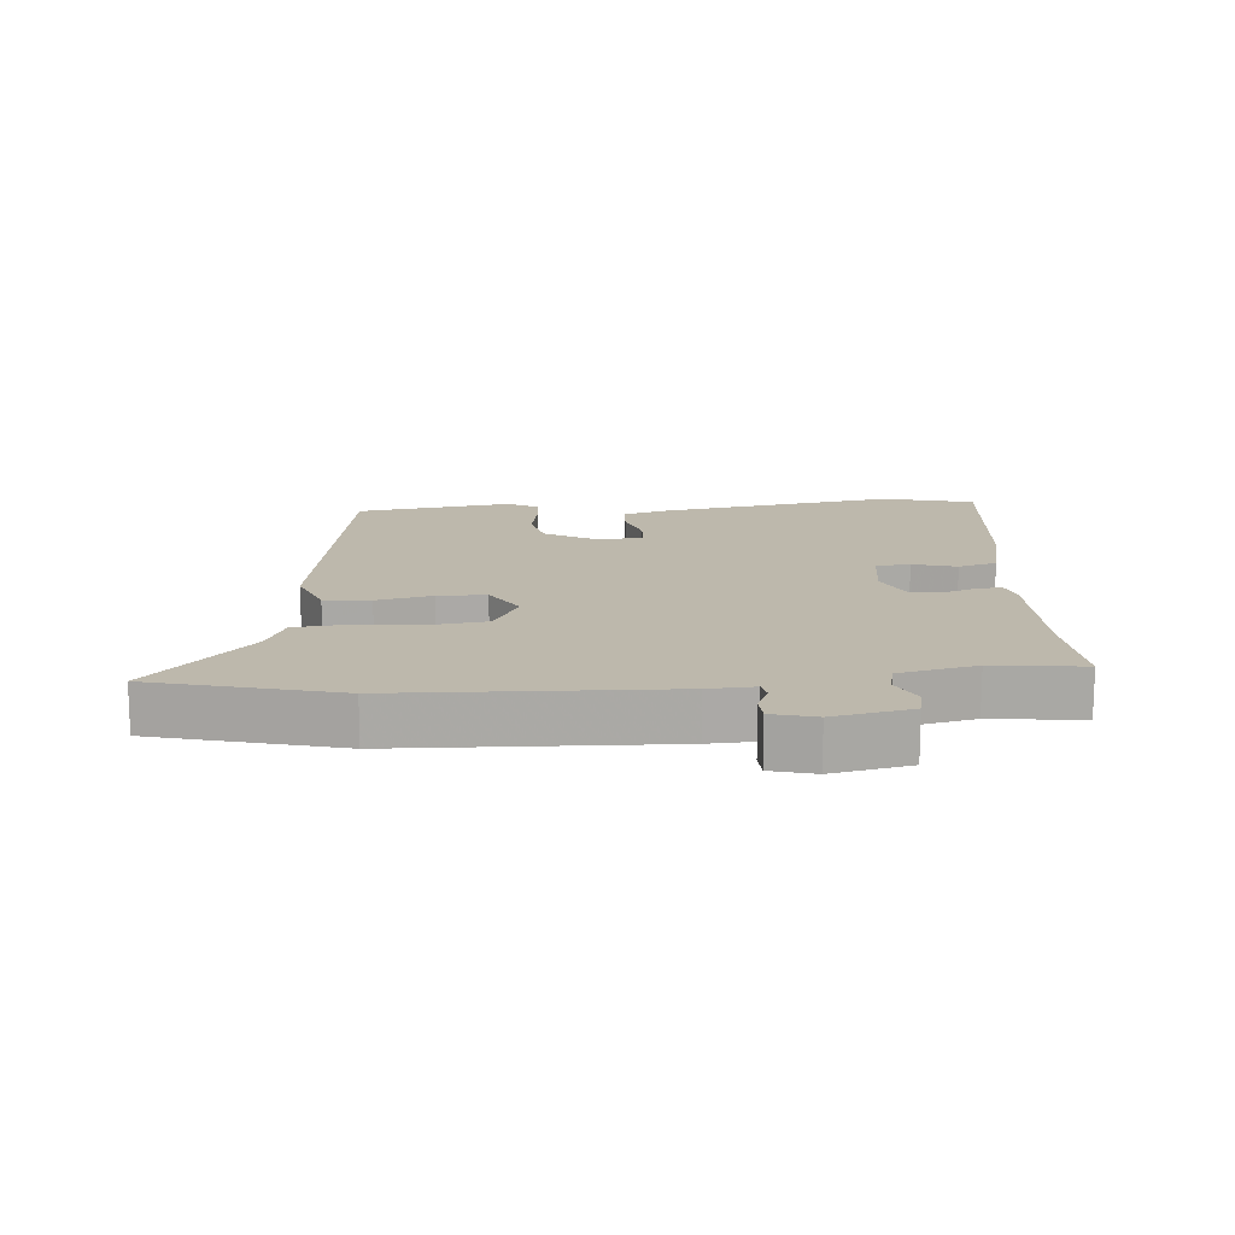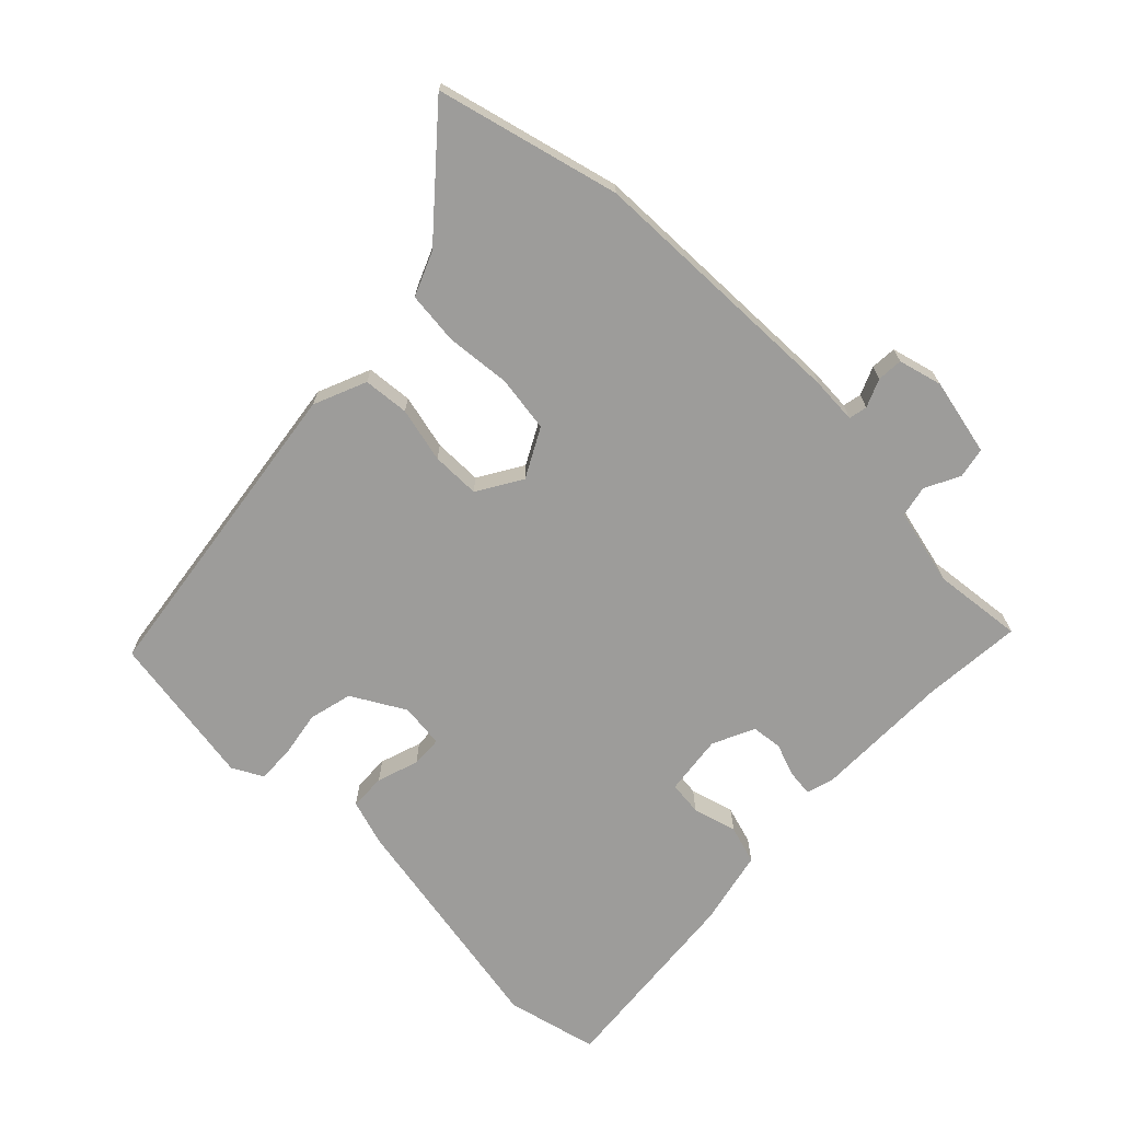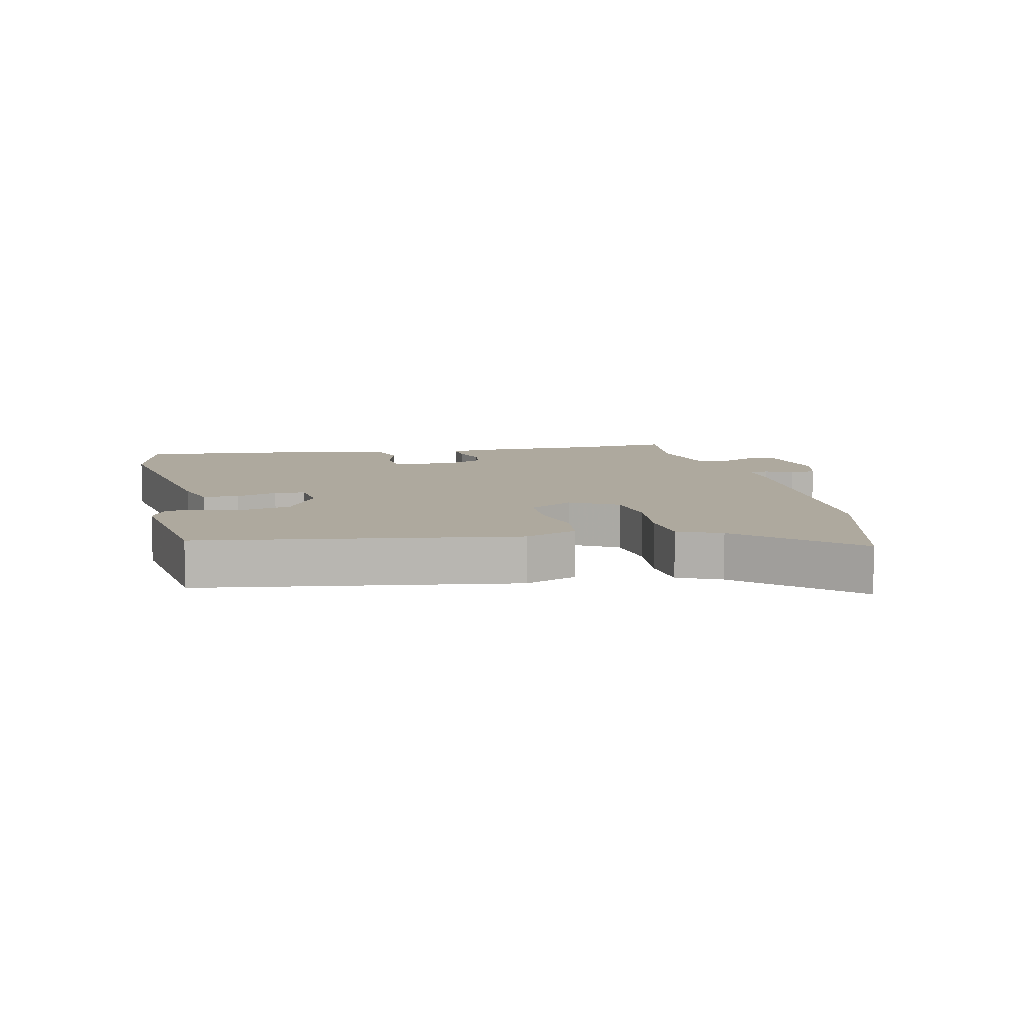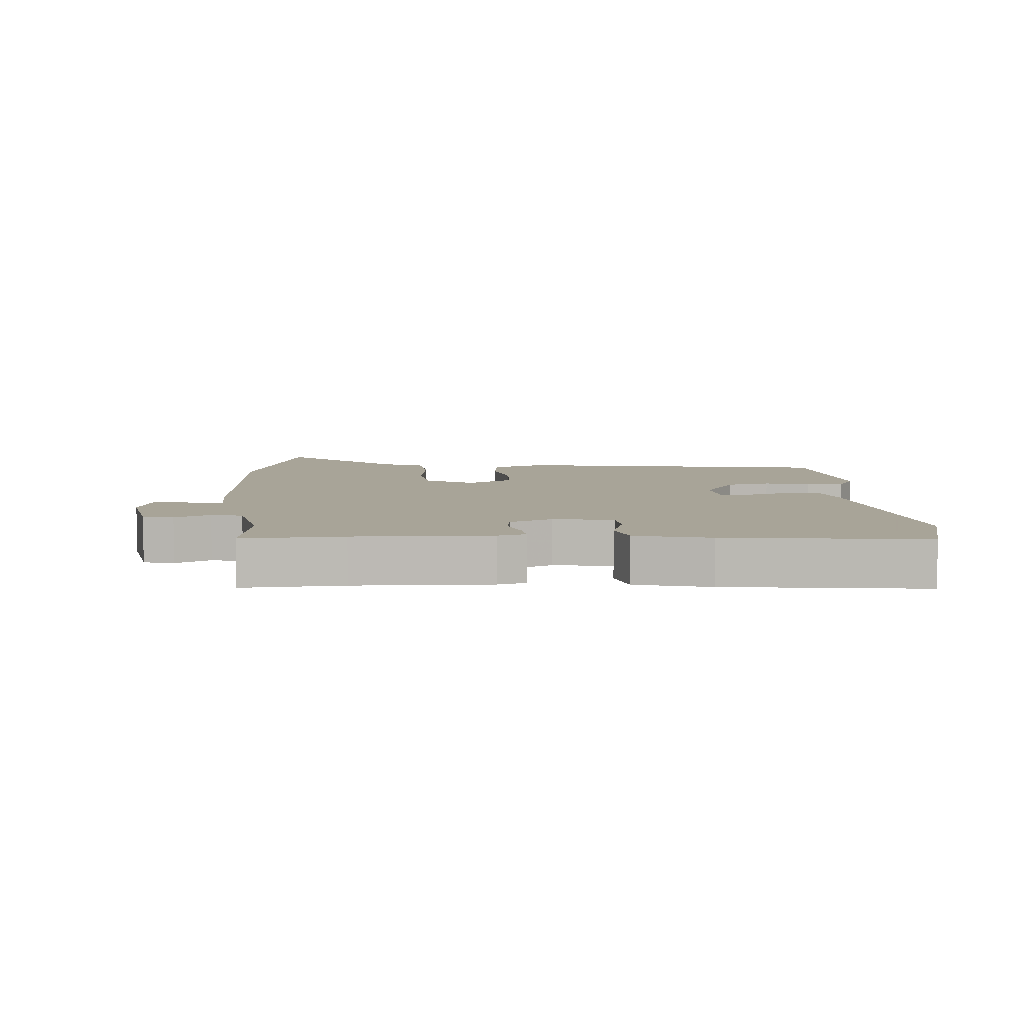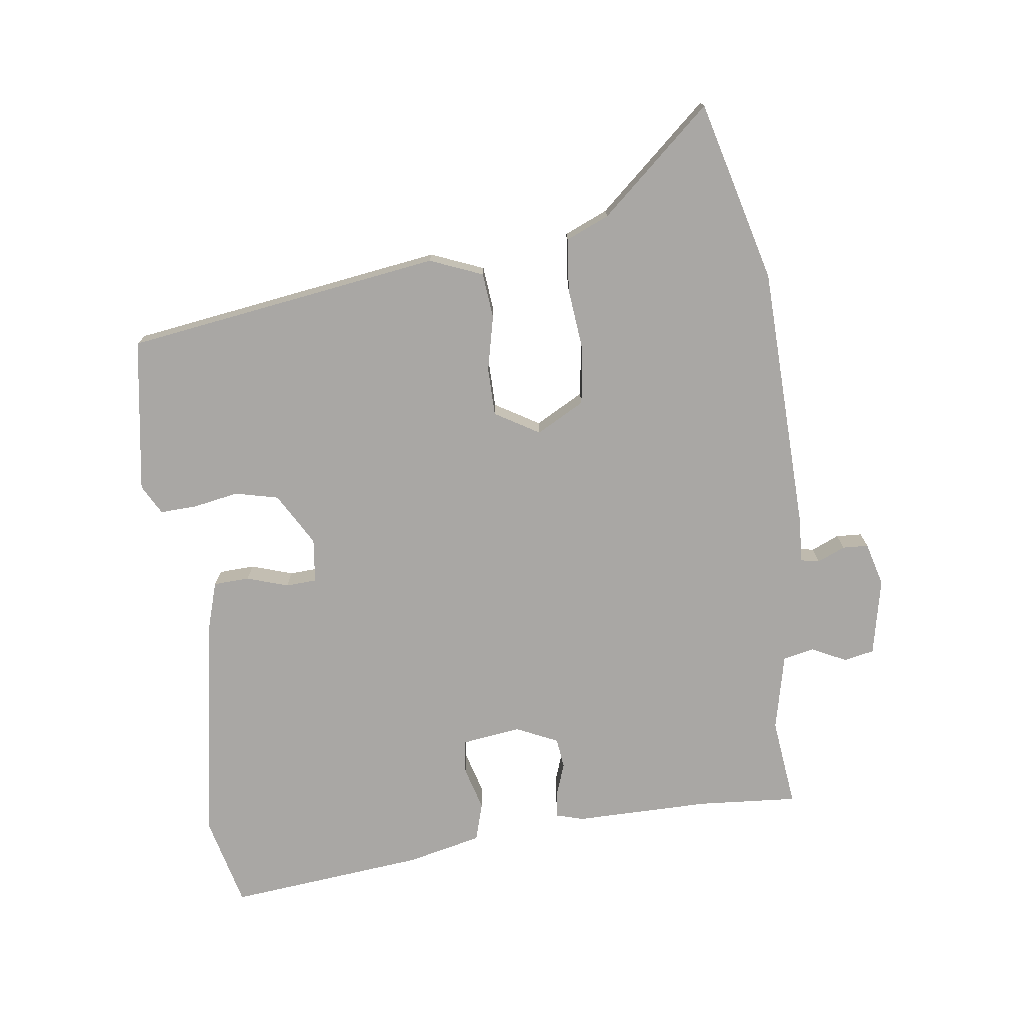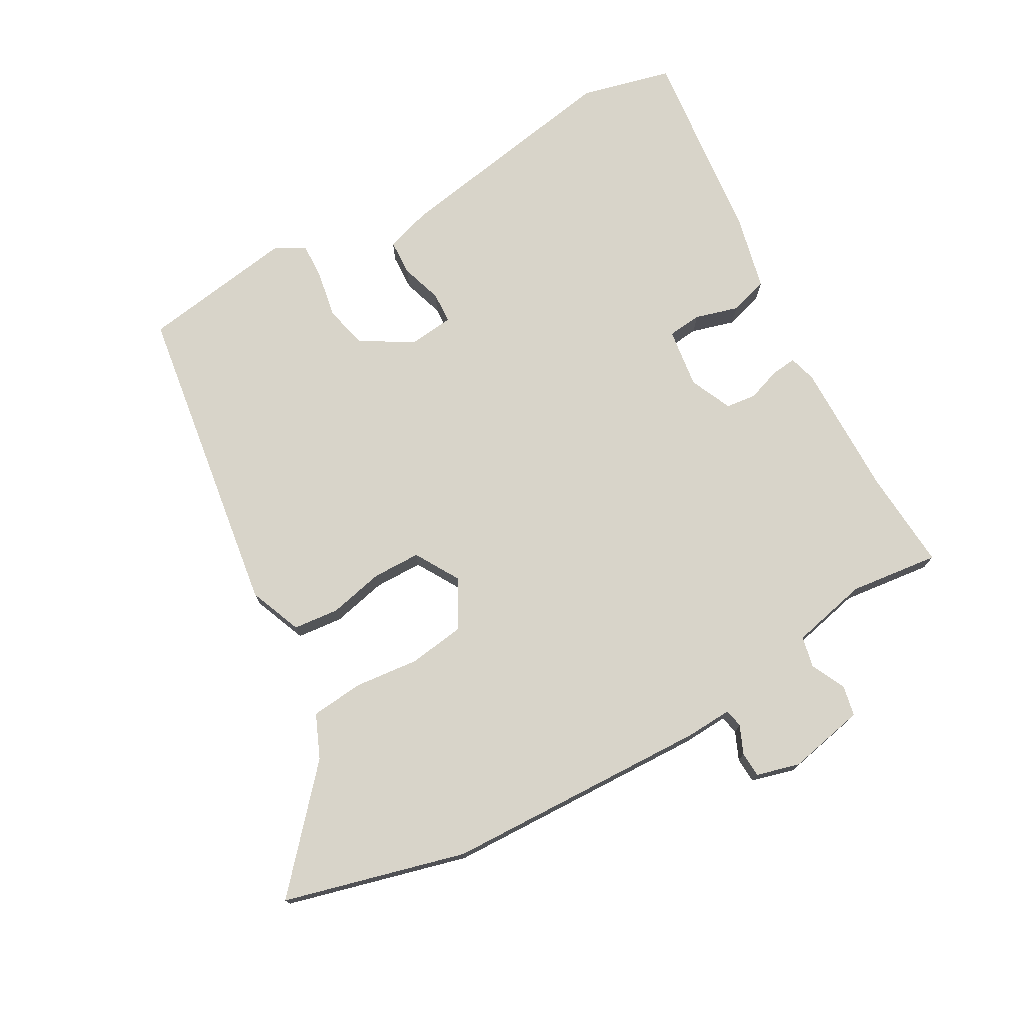
<metadata>
{"format":"obj","ext":"obj","renderer":"f3d","projection":"perspective","resolution":1024,"background":"white","views":[{"elev":14.8,"azim":174.0,"up":"+Y"},{"elev":-70.1,"azim":133.6,"up":"+Y"},{"elev":9.0,"azim":76.0,"up":"+Y"},{"elev":7.0,"azim":-94.6,"up":"+Y"},{"elev":-74.7,"azim":95.9,"up":"+Y"},{"elev":75.0,"azim":149.2,"up":"+Y"}]}
</metadata>
<code>
v -0.5 0.07 -0.502
v -0.493 0.07 -0.346
v -0.5 0.07 -0.135
v -0.489 0.07 -0.092
v -0.45 0.07 -0.095
v -0.397 0.07 -0.112
v -0.35 0.07 -0.105
v -0.322 0.07 -0.039
v -0.337 0.07 0.054
v -0.39 0.07 0.058
v -0.457 0.07 0.037
v -0.517 0.07 0.053
v -0.547 0.07 0.169
v -0.587 0.07 0.476
v -0.446 0.07 0.515
v -0.081 0.07 0.462
v -0.009 0.07 0.442
v -0.005 0.07 0.386
v -0.024 0.07 0.321
v -0.02 0.07 0.273
v 0.049 0.07 0.267
v 0.13 0.07 0.317
v 0.144 0.07 0.385
v 0.129 0.07 0.456
v 0.125 0.07 0.513
v 0.171 0.07 0.54
v 0.412 0.07 0.51
v 0.498 0.07 0.019
v 0.467 0.07 -0.064
v 0.396 0.07 -0.073
v 0.31 0.07 -0.056
v 0.235 0.07 -0.059
v 0.196 0.07 -0.129
v 0.239 0.07 -0.203
v 0.327 0.07 -0.213
v 0.427 0.07 -0.2
v 0.509 0.07 -0.206
v 0.54 0.07 -0.273
v 0.698 0.07 -0.442
v 0.417 0.07 -0.524
v 0.003 0.07 -0.548
v -0.069 0.07 -0.546
v -0.074 0.07 -0.575
v -0.054 0.07 -0.618
v -0.055 0.07 -0.658
v -0.122 0.07 -0.678
v -0.243 0.07 -0.656
v -0.254 0.07 -0.609
v -0.229 0.07 -0.554
v -0.241 0.07 -0.506
v -0.361 0.07 -0.482
v -0.5 0 -0.502
v -0.493 0 -0.346
v -0.5 0 -0.135
v -0.489 0 -0.092
v -0.45 0 -0.095
v -0.397 0 -0.112
v -0.35 0 -0.105
v -0.322 0 -0.039
v -0.337 0 0.054
v -0.39 0 0.058
v -0.457 0 0.037
v -0.517 0 0.053
v -0.547 0 0.169
v -0.587 0 0.476
v -0.446 0 0.515
v -0.081 0 0.462
v -0.009 0 0.442
v -0.005 0 0.386
v -0.024 0 0.321
v -0.02 0 0.273
v 0.049 0 0.267
v 0.13 0 0.317
v 0.144 0 0.385
v 0.129 0 0.456
v 0.125 0 0.513
v 0.171 0 0.54
v 0.412 0 0.51
v 0.498 0 0.019
v 0.467 0 -0.064
v 0.396 0 -0.073
v 0.31 0 -0.056
v 0.235 0 -0.059
v 0.196 0 -0.129
v 0.239 0 -0.203
v 0.327 0 -0.213
v 0.427 0 -0.2
v 0.509 0 -0.206
v 0.54 0 -0.273
v 0.698 0 -0.442
v 0.417 0 -0.524
v 0.003 0 -0.548
v -0.069 0 -0.546
v -0.074 0 -0.575
v -0.054 0 -0.618
v -0.055 0 -0.658
v -0.122 0 -0.678
v -0.243 0 -0.656
v -0.254 0 -0.609
v -0.229 0 -0.554
v -0.241 0 -0.506
v -0.361 0 -0.482
f 46 47 48 49
f 46 49 50
f 43 44 45 46
f 42 43 46 50
f 41 42 50
f 38 39 40 41
f 38 41 50 51
f 35 36 37 38
f 34 35 38 51
f 28 29 30 31
f 28 31 32
f 27 28 32
f 26 27 32 33
f 23 24 25 26
f 16 17 18 19
f 16 19 20
f 15 16 20
f 14 15 20
f 13 14 20
f 10 11 12 13
f 9 10 13 20
f 8 9 20 21
f 3 4 5 6
f 2 3 6 7
f 1 2 7
f 33 34 51 1
f 23 26 33
f 22 23 33
f 8 21 22 33
f 1 7 8 33
f 100 99 98 97
f 101 100 97
f 97 96 95 94
f 101 97 94 93
f 101 93 92
f 92 91 90 89
f 102 101 92 89
f 89 88 87 86
f 102 89 86 85
f 82 81 80 79
f 83 82 79
f 83 79 78
f 84 83 78 77
f 77 76 75 74
f 70 69 68 67
f 71 70 67
f 71 67 66
f 71 66 65
f 71 65 64
f 64 63 62 61
f 71 64 61 60
f 72 71 60 59
f 57 56 55 54
f 58 57 54 53
f 58 53 52
f 52 102 85 84
f 84 77 74
f 84 74 73
f 84 73 72 59
f 84 59 58 52
f 1 52 53 2
f 2 53 54 3
f 3 54 55 4
f 4 55 56 5
f 5 56 57 6
f 6 57 58 7
f 7 58 59 8
f 8 59 60 9
f 9 60 61 10
f 10 61 62 11
f 11 62 63 12
f 12 63 64 13
f 13 64 65 14
f 14 65 66 15
f 15 66 67 16
f 16 67 68 17
f 17 68 69 18
f 18 69 70 19
f 19 70 71 20
f 20 71 72 21
f 21 72 73 22
f 22 73 74 23
f 23 74 75 24
f 24 75 76 25
f 25 76 77 26
f 26 77 78 27
f 27 78 79 28
f 28 79 80 29
f 29 80 81 30
f 30 81 82 31
f 31 82 83 32
f 32 83 84 33
f 33 84 85 34
f 34 85 86 35
f 35 86 87 36
f 36 87 88 37
f 37 88 89 38
f 38 89 90 39
f 39 90 91 40
f 40 91 92 41
f 41 92 93 42
f 42 93 94 43
f 43 94 95 44
f 44 95 96 45
f 45 96 97 46
f 46 97 98 47
f 47 98 99 48
f 48 99 100 49
f 49 100 101 50
f 50 101 102 51
f 51 102 52 1

</code>
